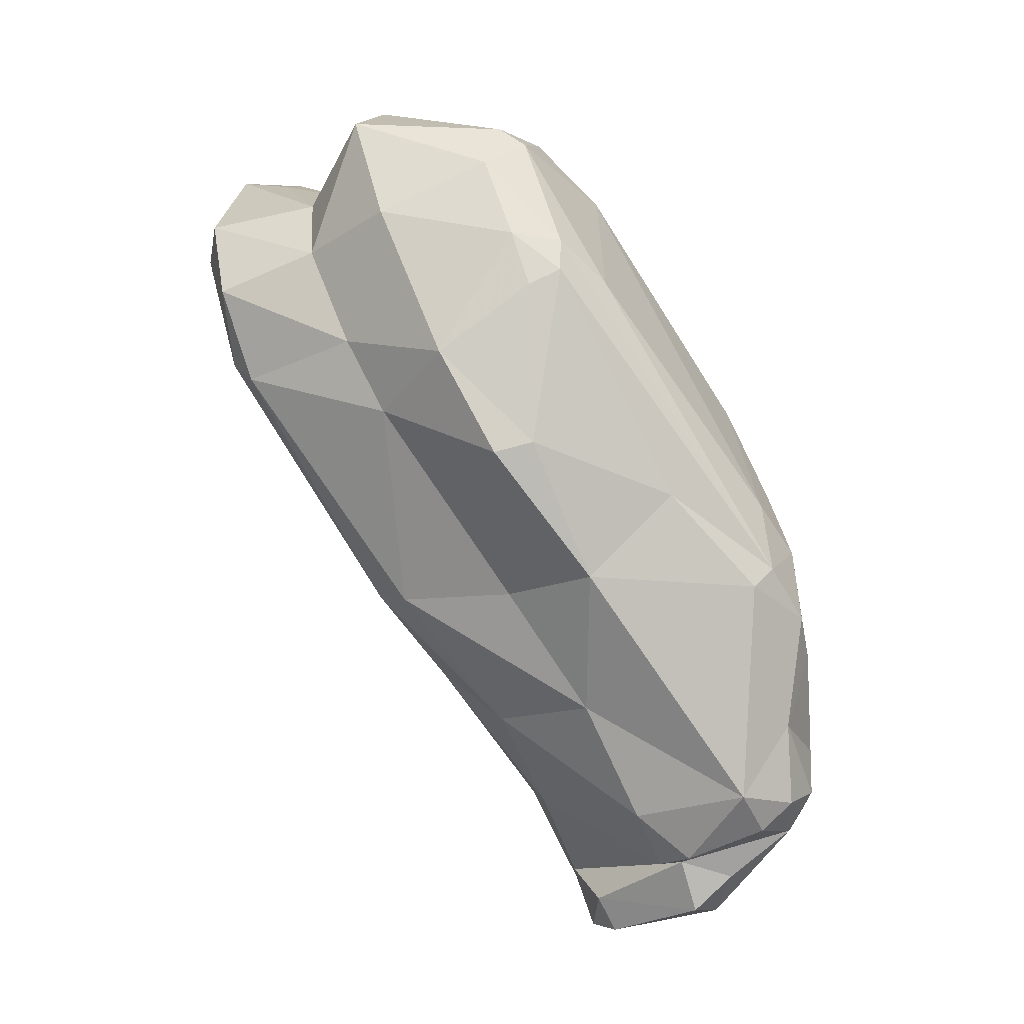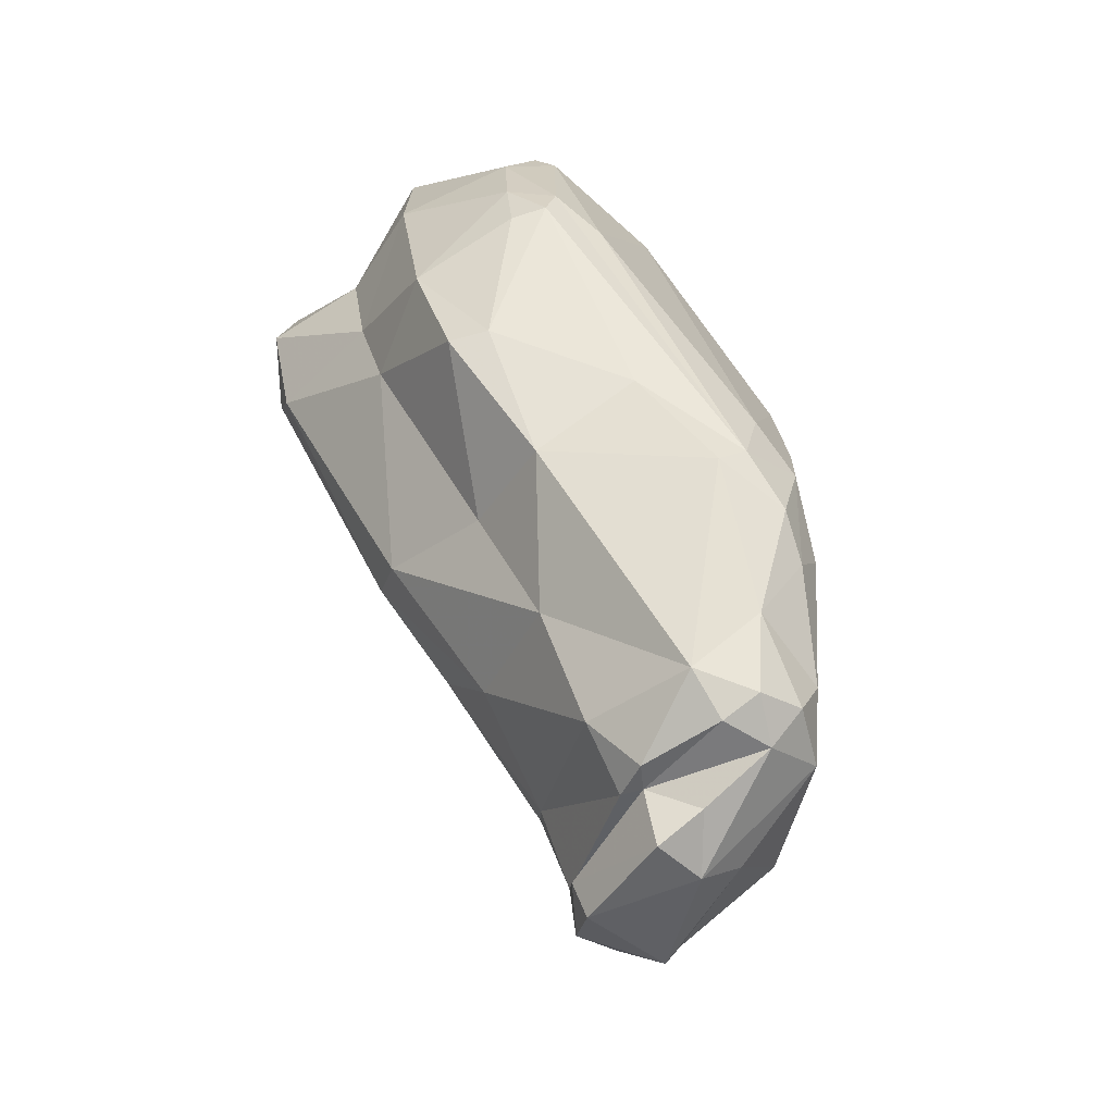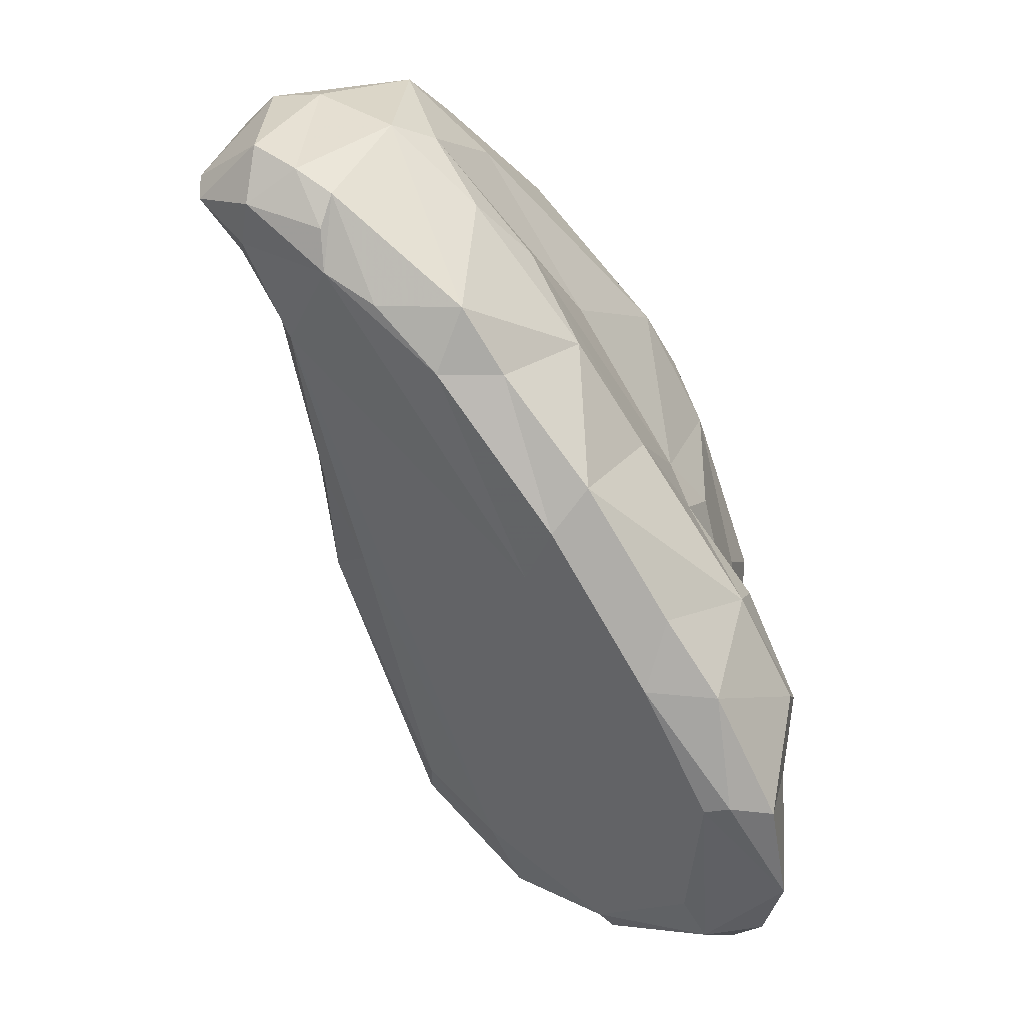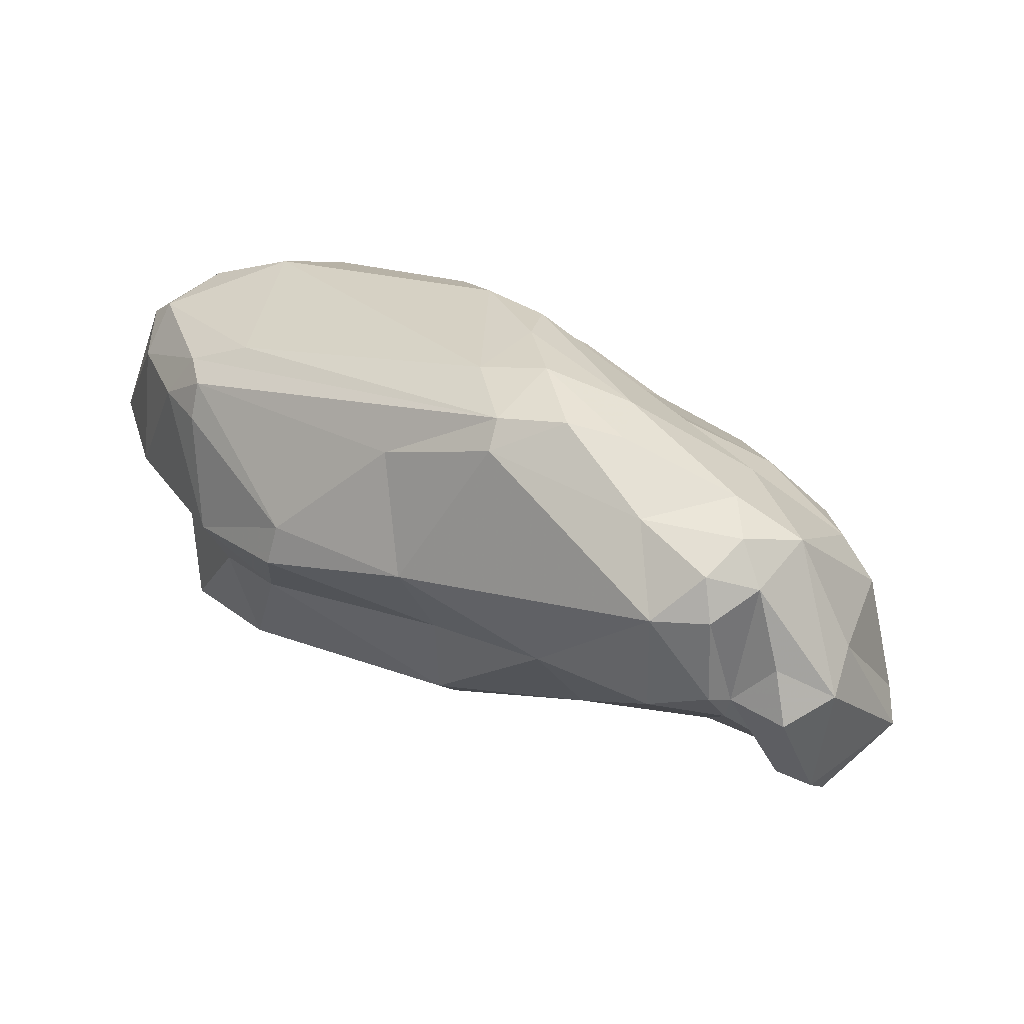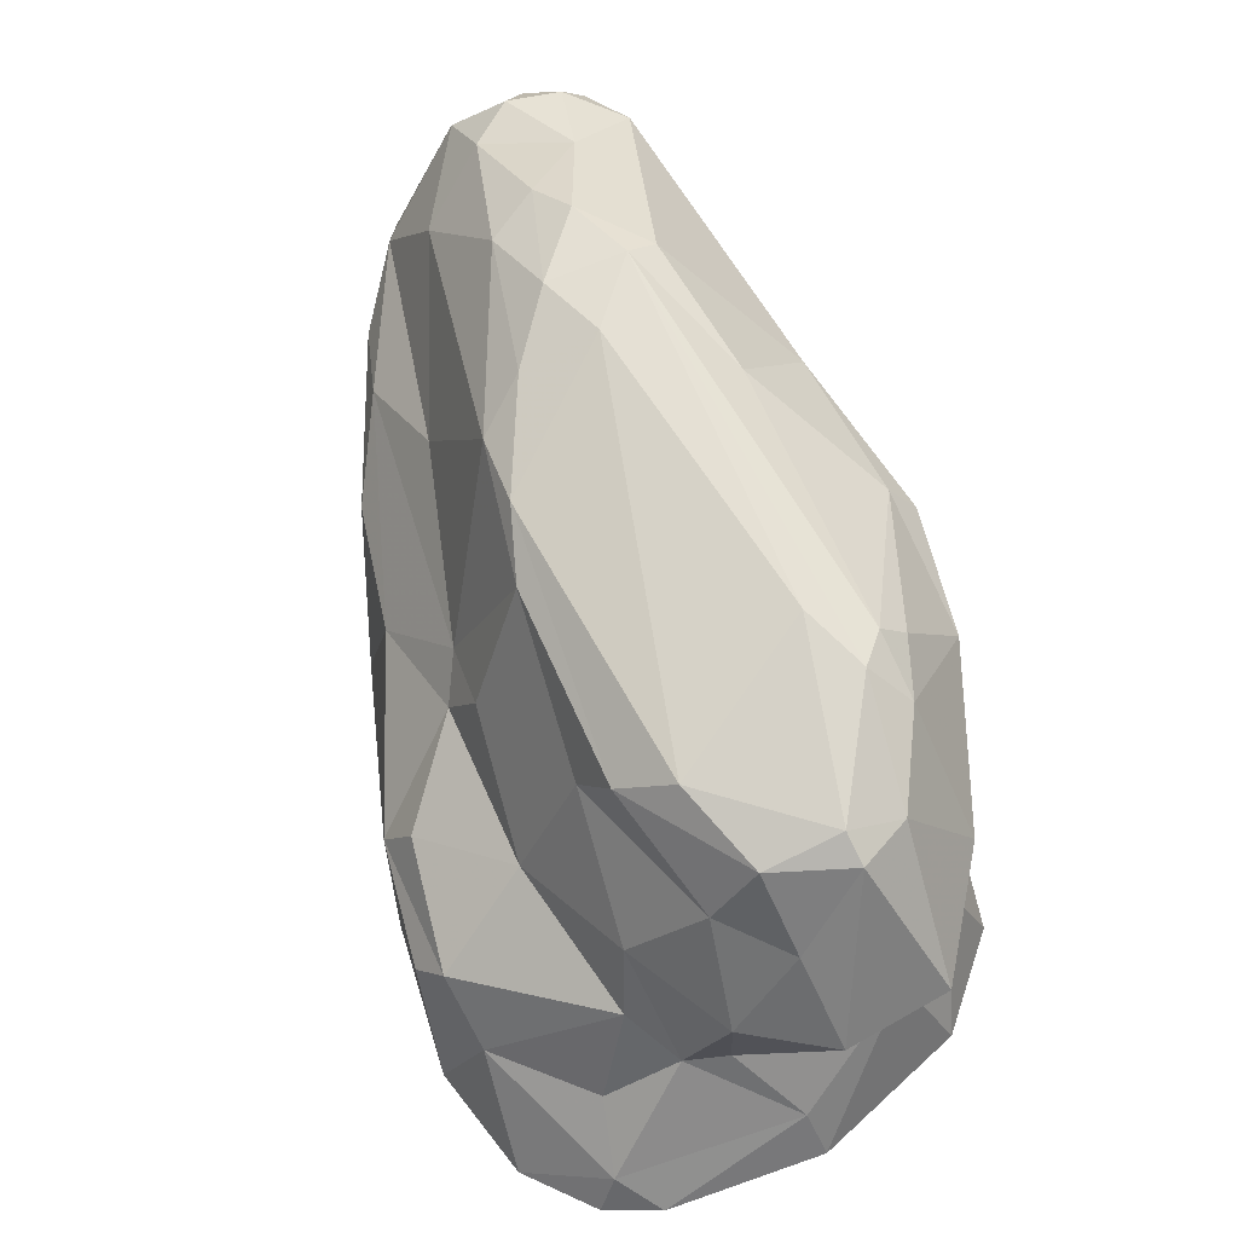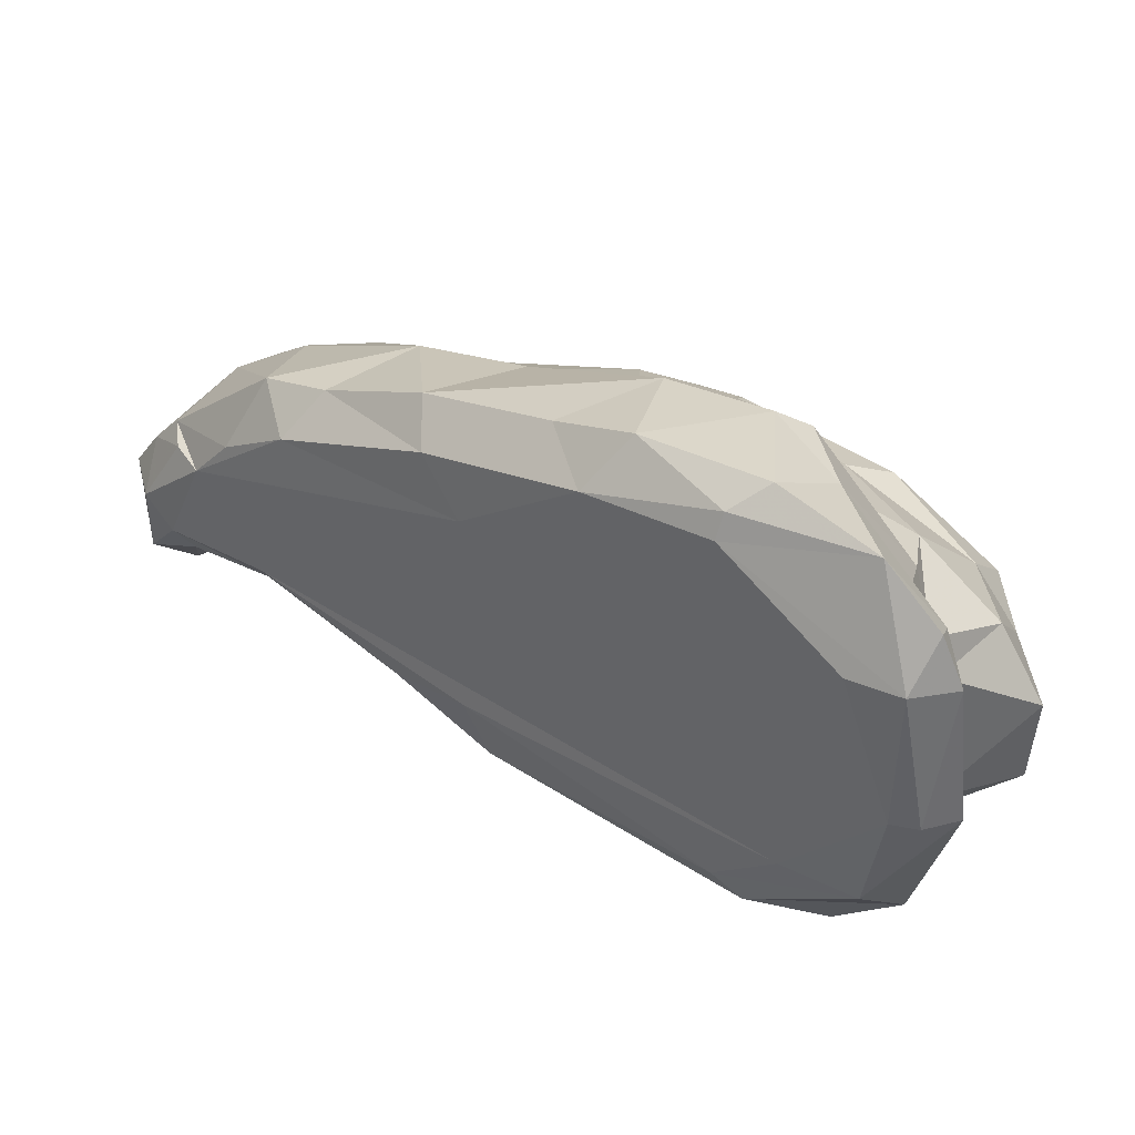
<metadata>
{"format":"obj","ext":"obj","renderer":"f3d","projection":"perspective","resolution":1024,"background":"white","views":[{"elev":19.2,"azim":-50.7,"up":"+Y"},{"elev":-15.9,"azim":-30.2,"up":"+Y"},{"elev":-27.1,"azim":33.3,"up":"+Z"},{"elev":77.0,"azim":-55.7,"up":"+Z"},{"elev":29.5,"azim":159.7,"up":"+Z"},{"elev":-69.5,"azim":83.8,"up":"+Z"}]}
</metadata>
<code>
v 205.8 303.1 61.65
v 206.1 299.3 62.05
v 205.7 299 63.62
v 207.2 301.9 74.62
v 207.1 297.7 78
v 208.8 303.4 57.64
v 207.2 298.4 71.07
v 207.3 301.4 68.63
v 209.1 289.9 77.25
v 208.5 305.1 65.27
v 207.6 288.7 71.86
v 209 307.6 69.46
v 207.1 297.8 62.14
v 208 288.2 69.81
v 208.5 298.1 79.17
v 210.6 283.7 71.84
v 209.3 300.1 59.17
v 210.7 286.8 68.78
v 209.9 284.8 81.41
v 211.4 311 65.68
v 210.5 279.7 84.11
v 213.5 303.5 54.93
v 211.1 306.6 62.82
v 208.2 305.5 58.72
v 210.3 282.5 75.83
v 209.4 291.8 81.91
v 210.8 304.8 77.05
v 211.5 307 75.48
v 211.9 272 81.88
v 213.5 304.8 54.71
v 212.4 276.8 85.46
v 211.7 273.6 80.95
v 211.8 277.6 86.35
v 211.9 276.7 84.61
v 212.7 277.3 76.6
v 212.9 309.8 72.62
v 213.9 306.5 55.26
v 212.2 305.4 77.81
v 213.2 273.7 78.29
v 212.4 271.5 80.12
v 212.7 281.3 88.73
v 216.3 270.5 80.9
v 212.6 274.4 86.28
v 213.9 279.2 89.12
v 213.4 295.2 83.66
v 214.2 275.9 87.25
v 213.2 306.5 77.04
v 215.5 271.2 78.51
v 215.4 310.8 63.9
v 215.1 310.9 71.81
v 213.5 277.1 75.29
v 217.6 305.6 60.44
v 215.2 290.9 87.29
v 215.3 280.4 89.83
v 219.9 300.7 53.62
v 215.5 310.3 73.01
v 214.9 273.3 85.97
v 216 283.9 89.01
v 214.1 272.6 77.75
v 217 310.1 67.9
v 214.7 306.4 57.35
v 220.6 285.8 64.72
v 217.9 273.8 75.45
v 214.8 304.4 78.56
v 216.2 278.3 89.21
v 218.5 272.7 76.97
v 219.7 303 52.72
v 216.6 291.4 87.4
v 218.9 308.5 63.98
v 220.1 305.2 53.18
v 219.4 304.9 60.13
v 217.5 280 89.59
v 218 271.4 79.58
v 217.1 274 85.6
v 219.2 278 88.12
v 217.8 288.8 88.38
v 219.2 281.2 88.42
v 219.7 275.2 73.89
v 218.6 286.5 88.33
v 219.8 291.1 86.46
v 221.2 277.8 71.2
v 220.3 306.7 73.8
v 218.5 309.6 71.54
v 218.5 293.7 85.42
v 222.9 296.3 80.37
v 219.2 272.5 78.38
v 219.6 308 68.89
v 221.4 293 83.9
v 224 295.5 55.83
v 222.3 304 52.94
v 222.1 304.6 72.77
v 223.2 276.8 73.44
v 220.5 287.2 86.77
v 220.7 274.6 82.78
v 221.7 304.9 65.81
v 221.3 281.5 85.14
v 221.7 276.8 82.97
v 223.2 286.8 78.51
v 223 293.4 81.61
v 223.2 284 65.44
v 224 290.4 59.95
v 221.9 304.5 54.74
v 223.6 279.5 71.25
v 221.5 304.4 62.47
v 222.6 302.2 71.64
v 222 303.5 58.07
v 223.3 298 77.77
v 224.3 293 72.68
v 223.1 278 79.48
v 224.4 296.2 72.01
v 225.2 283.8 67.07
v 223.9 281.3 78.43
v 223.9 299.5 66.6
v 224.8 293.8 70.54
v 225.2 295.7 55.78
v 225.1 283.3 74.23
v 226 289.1 62.52
v 225.6 288.1 71.09
v 224.8 301.5 53.57
v 225.8 300.3 58.99
v 226.6 297.4 55.82
v 226.9 295.4 66.1
v 226.7 292.3 59.7
v 227 299.4 62.18
v 227.6 297.7 61.5
v 227.5 293.5 64.85
g foo
f 42 29 40
f 48 42 40
f 73 42 48
f 40 29 32
f 48 40 59
f 32 39 40
f 59 40 39
f 66 73 48
f 86 73 66
f 63 66 48
f 63 48 59
f 86 66 63
f 51 59 35
f 59 39 35
f 78 86 63
f 92 86 78
f 63 59 51
f 81 78 63
f 92 78 81
f 103 92 81
f 25 16 35
f 51 35 16
f 62 63 51
f 81 63 62
f 100 103 81
f 25 14 16
f 100 81 62
f 111 103 100
f 51 16 18
f 11 14 25
f 18 16 14
f 117 111 100
f 14 11 3
f 101 100 62
f 117 100 101
f 18 14 13
f 2 14 3
f 13 14 2
f 17 62 51
f 123 117 101
f 51 18 17
f 101 62 89
f 115 123 101
f 89 62 17
f 17 18 13
f 123 115 121
f 115 101 89
f 2 3 1
f 89 17 55
f 119 115 89
f 121 115 119
f 6 13 2
f 17 13 6
f 1 24 2
f 6 2 24
f 22 17 6
f 55 17 22
f 89 55 67
f 119 89 67
f 67 55 22
f 90 119 67
f 24 37 6
f 6 37 22
f 30 22 37
f 67 22 30
f 70 67 30
f 90 67 70
f 70 30 37
f 57 29 42
f 57 43 29
f 57 42 74
f 42 73 74
f 43 32 29
f 43 31 32
f 94 74 73
f 73 86 94
f 32 31 39
f 34 39 31
f 86 92 94
f 109 94 92
f 34 35 39
f 33 34 31
f 109 92 116
f 92 103 116
f 33 21 34
f 35 34 21
f 21 25 35
f 116 103 111
f 19 25 21
f 118 116 111
f 25 19 11
f 19 9 11
f 126 118 111
f 9 7 11
f 111 117 126
f 11 7 3
f 123 126 117
f 126 123 125
f 7 8 3
f 125 123 121
f 8 1 3
f 125 121 120
f 8 10 1
f 120 121 119
f 120 102 106
f 24 1 10
f 10 23 24
f 119 102 120
f 52 61 23
f 61 52 71
f 102 61 71
f 102 71 106
f 119 90 102
f 37 24 23
f 61 37 23
f 70 61 102
f 90 70 102
f 70 37 61
f 46 43 57
f 31 43 46
f 65 46 57
f 65 31 46
f 75 57 74
f 75 65 57
f 94 75 74
f 65 44 31
f 33 31 44
f 97 94 109
f 41 33 44
f 75 94 97
f 75 97 96
f 112 97 109
f 33 41 21
f 112 109 116
f 96 97 98
f 98 97 112
f 21 41 19
f 41 26 19
f 118 112 116
f 98 112 108
f 118 108 112
f 19 26 9
f 118 126 114
f 5 9 26
f 114 108 118
f 7 9 5
f 110 108 114
f 122 114 126
f 113 114 122
f 7 5 4
f 110 114 113
f 124 122 126
f 124 113 122
f 4 8 7
f 124 126 125
f 104 113 124
f 8 4 12
f 124 125 120
f 8 12 10
f 120 104 124
f 120 106 104
f 10 12 20
f 69 95 71
f 71 95 104
f 106 71 104
f 52 69 71
f 23 10 20
f 49 52 23
f 49 69 52
f 49 23 20
f 54 44 65
f 54 65 72
f 72 65 75
f 41 44 54
f 58 54 72
f 77 72 75
f 58 41 54
f 58 72 77
f 96 77 75
f 79 58 77
f 79 76 58
f 93 79 77
f 77 96 93
f 53 41 58
f 41 53 26
f 93 96 99
f 99 96 98
f 45 26 53
f 98 108 99
f 45 15 26
f 99 108 107
f 15 5 26
f 110 107 108
f 105 107 110
f 15 4 5
f 38 15 45
f 27 4 15
f 27 15 38
f 113 105 110
f 91 107 105
f 12 4 28
f 28 4 27
f 95 105 113
f 113 104 95
f 87 91 105
f 95 87 105
f 36 12 28
f 20 12 36
f 83 87 60
f 69 87 95
f 50 83 60
f 20 36 50
f 49 50 60
f 69 60 87
f 20 50 49
f 69 49 60
f 58 76 53
f 53 76 68
f 80 68 76
f 80 76 79
f 80 79 93
f 88 80 93
f 84 68 80
f 93 99 88
f 84 80 88
f 68 45 53
f 85 84 88
f 64 68 84
f 85 88 99
f 107 85 99
f 38 45 68
f 47 38 68
f 64 47 68
f 82 84 85
f 91 85 107
f 82 64 84
f 91 82 85
f 28 27 38
f 28 38 47
f 36 28 47
f 56 47 64
f 83 82 91
f 36 47 56
f 56 64 82
f 87 83 91
f 83 56 82
f 50 36 56
f 50 56 83
g

</code>
